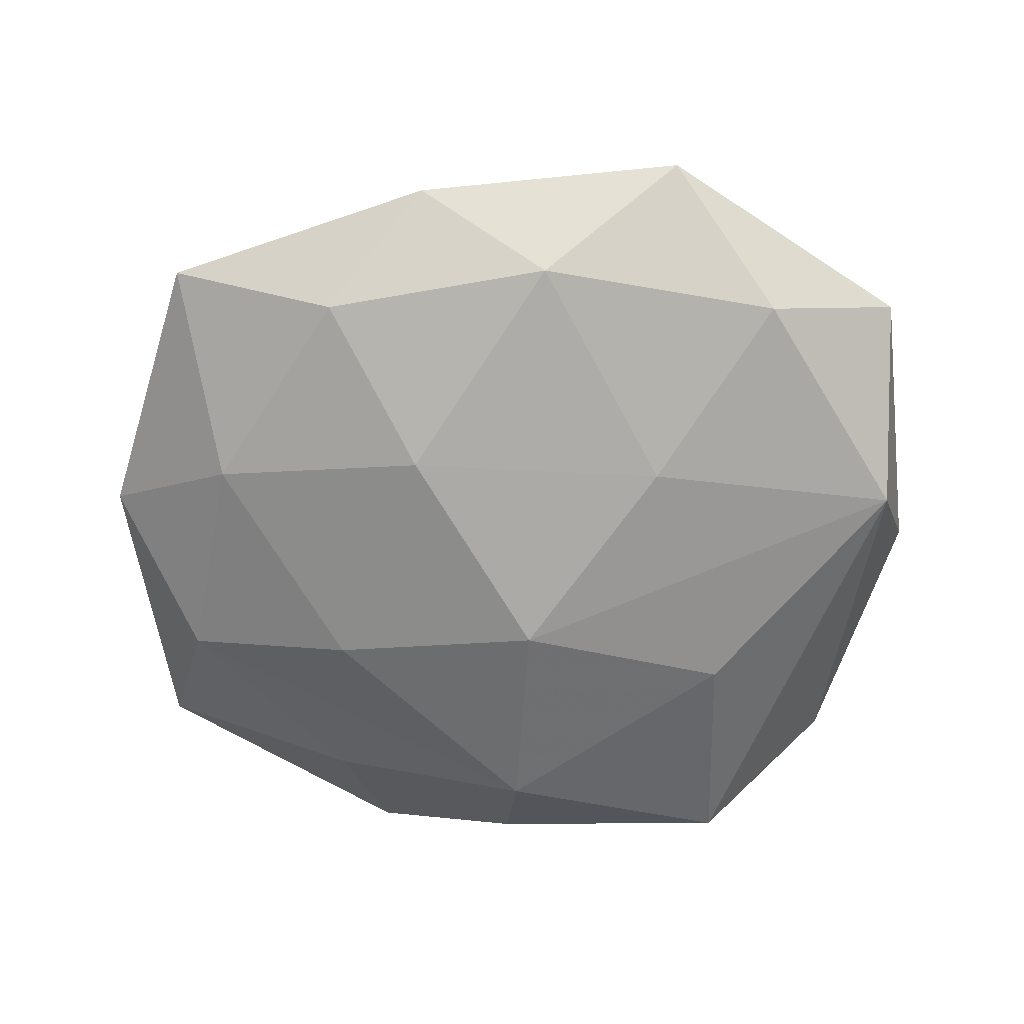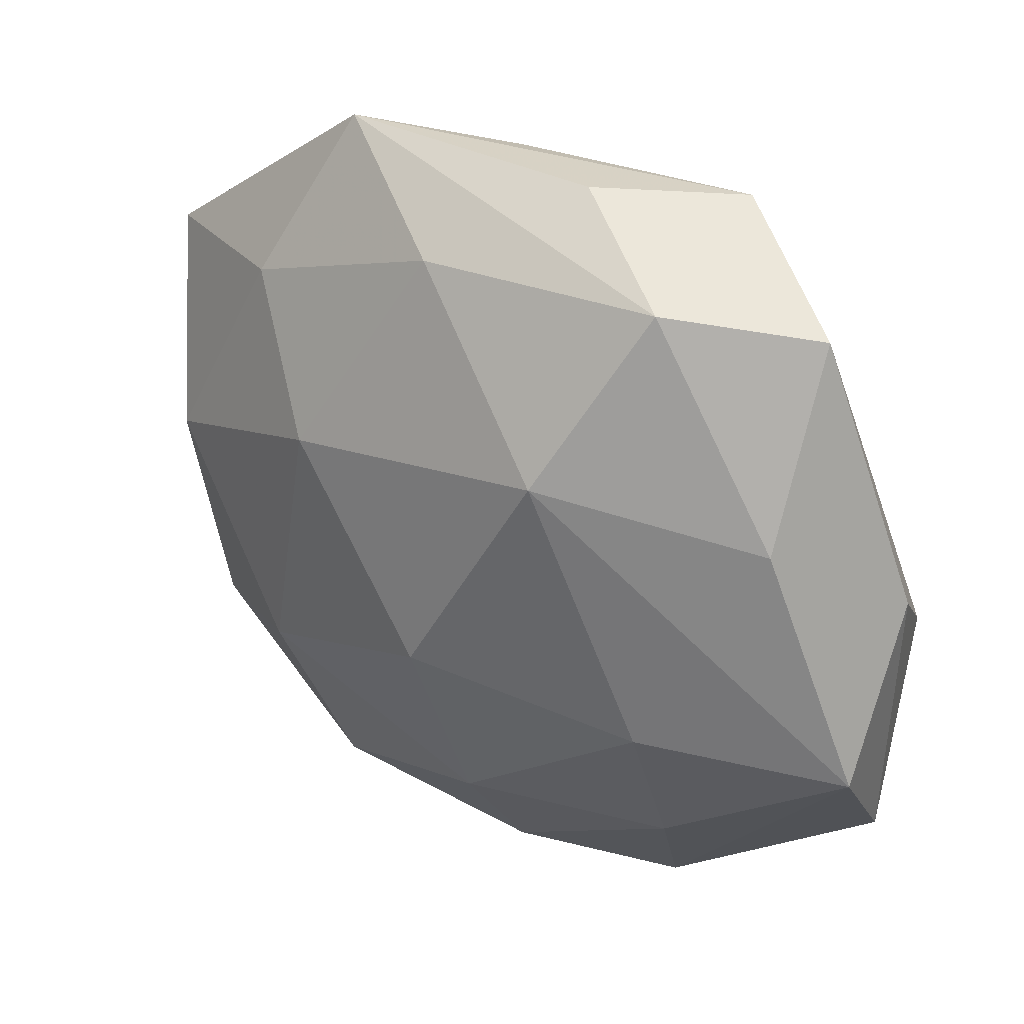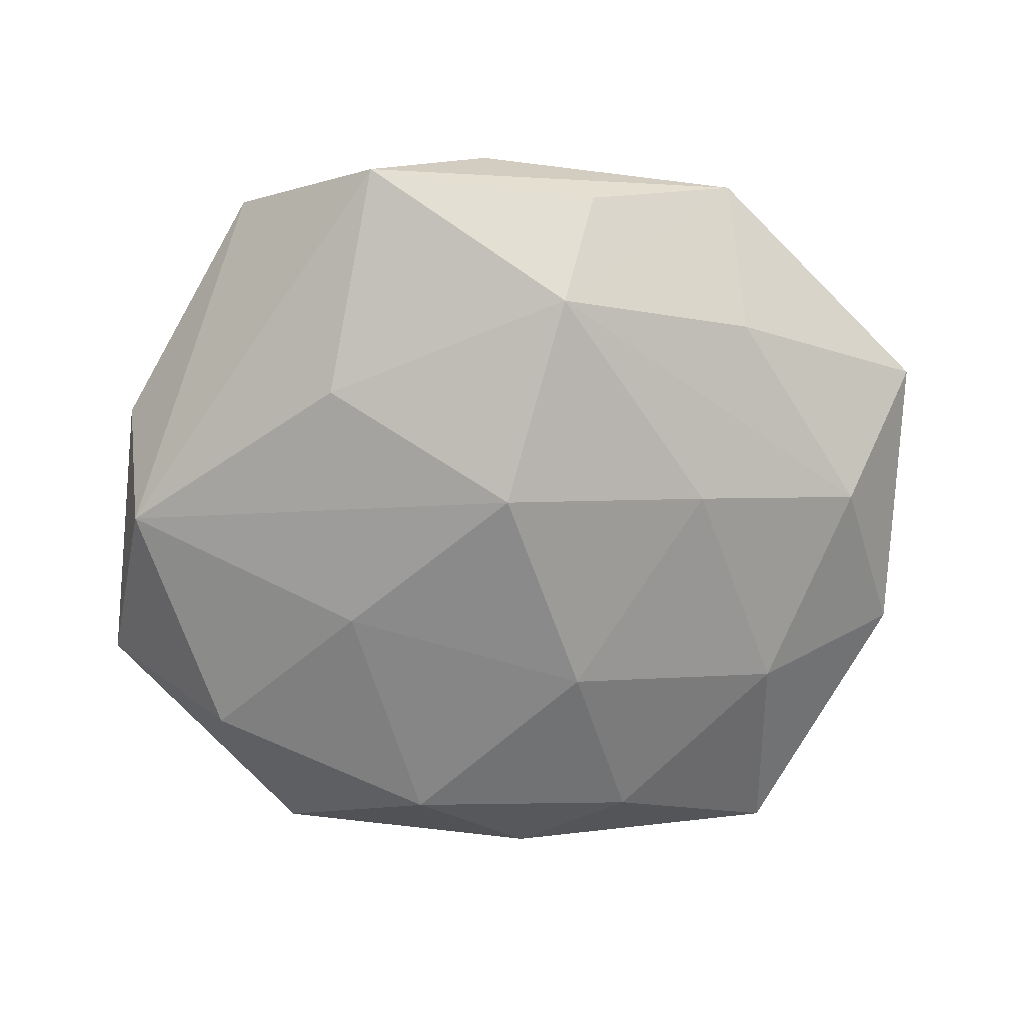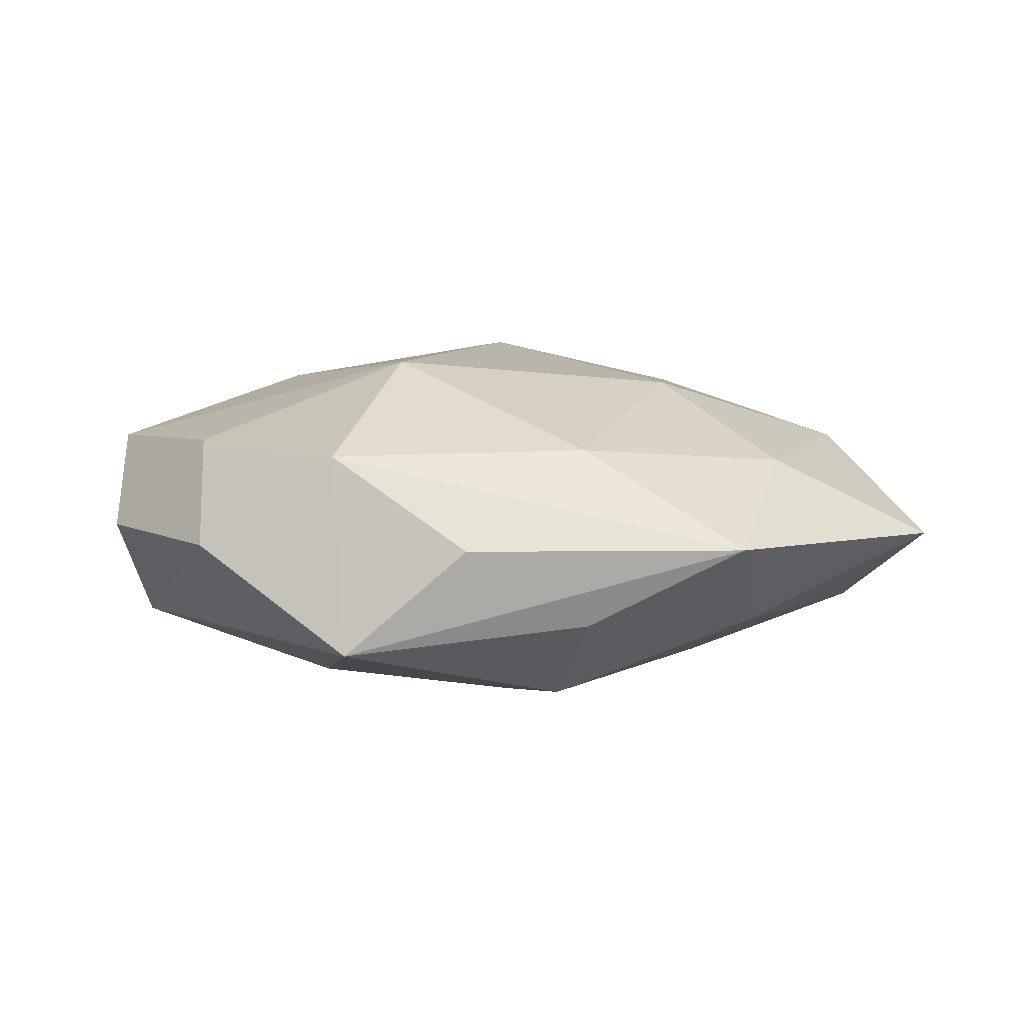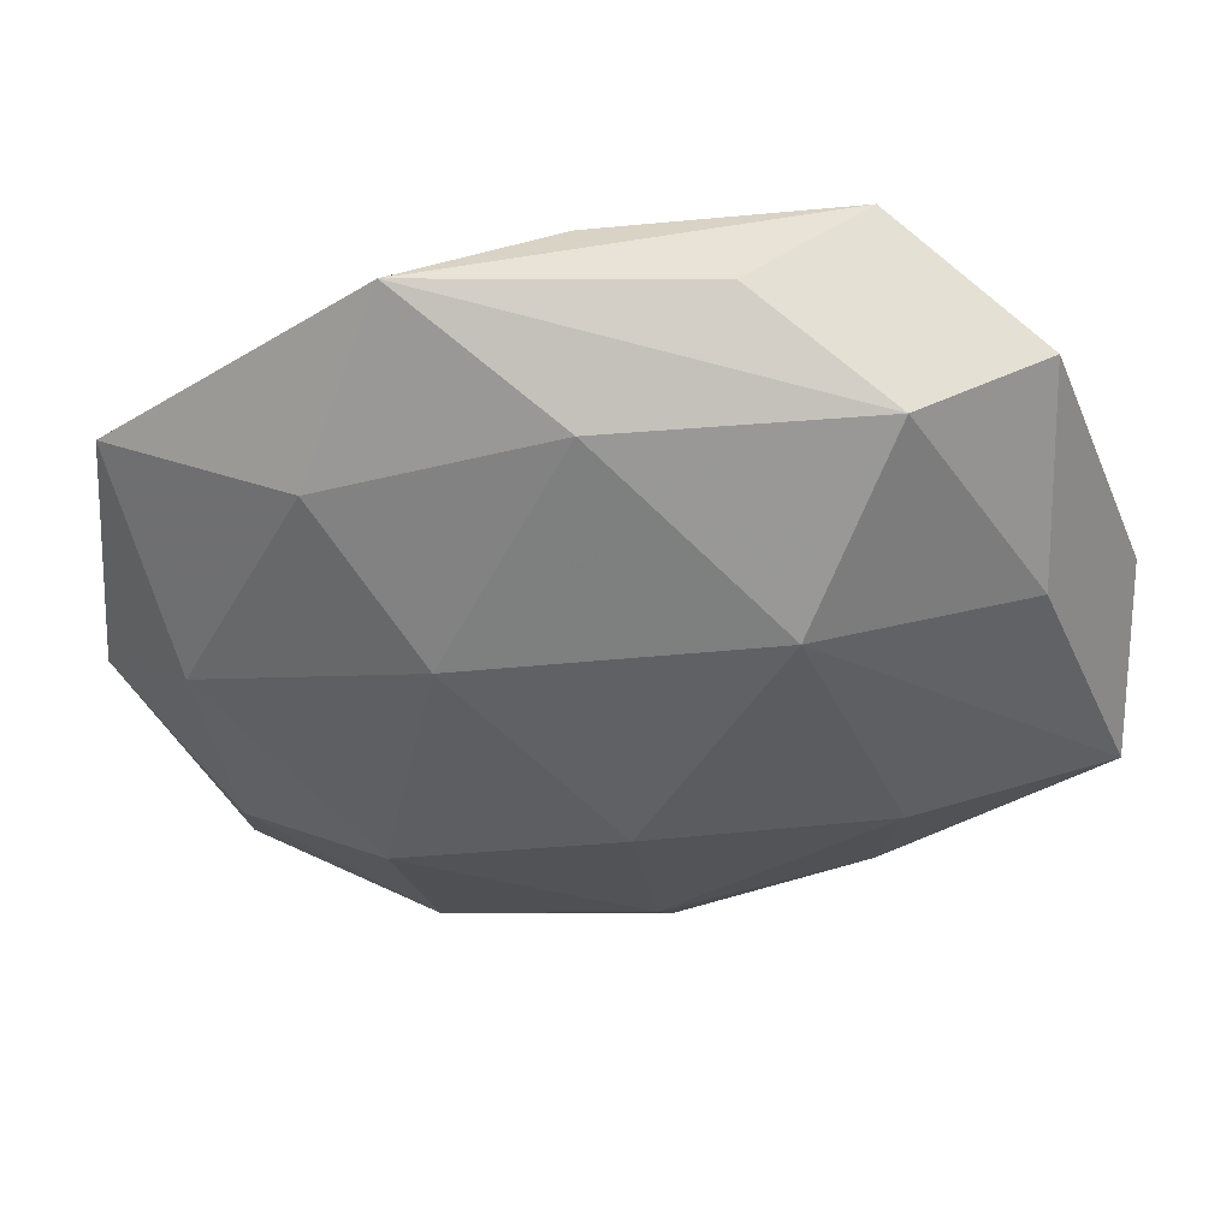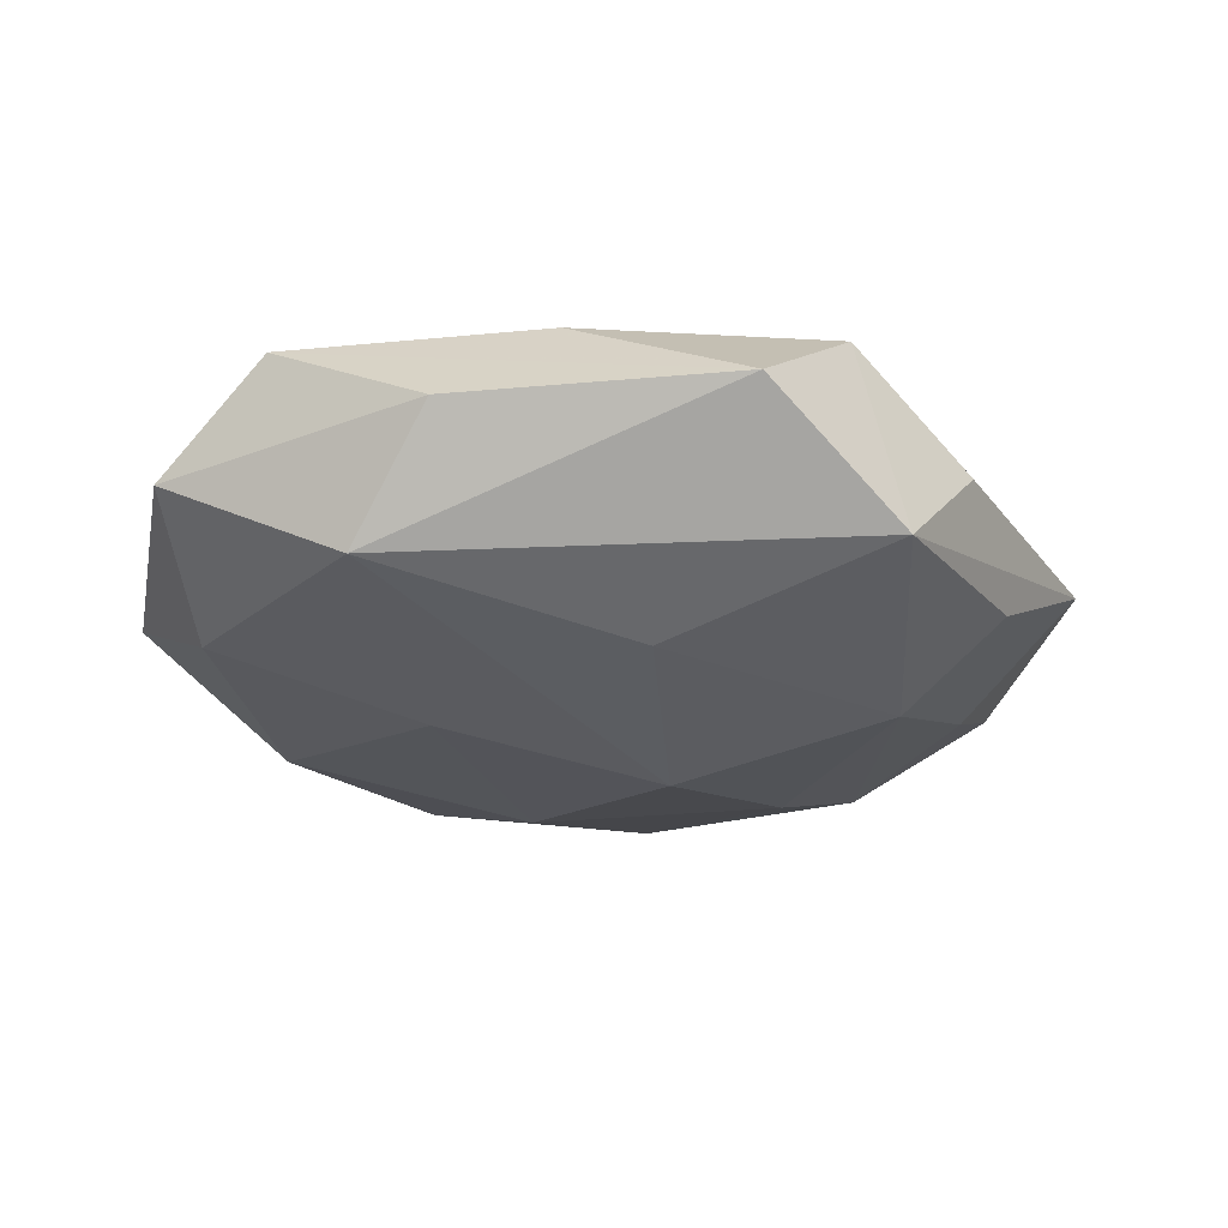
<metadata>
{"format":"obj","ext":"obj","renderer":"f3d","projection":"perspective","resolution":1024,"background":"white","views":[{"elev":-65.0,"azim":3.7,"up":"+Z"},{"elev":32.5,"azim":33.4,"up":"+Y"},{"elev":-73.9,"azim":171.3,"up":"+Z"},{"elev":6.8,"azim":173.2,"up":"+Z"},{"elev":48.9,"azim":-2.2,"up":"+Y"},{"elev":-25.0,"azim":116.4,"up":"+Z"}]}
</metadata>
<code>
v -0.05388 -0.006886 -0.001237
v 0.008282 0.04515 0.001266
v -0.03128 0.02782 0.009508
v -0.01054 -0.04622 -0.002393
v -0.01314 -0.01629 -0.01835
v -0.0216 -0.03928 0.008443
v 0.02572 -0.01191 0.01799
v -0.04459 0.01083 -0.009779
v 0.003503 -0.04351 0.006495
v -0.04117 -0.02167 0.007451
v -0.03805 -0.01382 -0.01192
v 0.04765 -0.02679 -0.001173
v 0.02189 0.04308 -0.01067
v -0.02248 -0.03487 -0.01124
v -0.04408 0.00374 0.01049
v 0.0136 0.01886 0.02122
v -0.00163 -0.008355 0.02252
v -0.005828 0.04339 -0.007756
v 0.02501 -0.03149 0.008495
v -0.05049 0.02615 5.824e-05
v 0.02105 -0.04732 -0.002178
v 0.04555 -0.005077 -0.01257
v -0.02479 0.009593 -0.01693
v -0.02598 -0.01772 0.01675
v -0.003853 0.03183 -0.01764
v 0.04875 -0.01347 0.01001
v -0.01992 0.01263 0.01813
v -0.00626 0.03673 0.01175
v -0.04209 -0.03753 -0.002316
v 0.038 0.03488 0.001114
v 0.001426 -0.03052 0.01531
v 0.04927 0.005625 8.367e-05
v -0.0006376 0.006877 -0.02216
v 0.02281 0.0161 -0.01723
v -0.02318 0.04613 0.001047
v 0.02285 0.03811 0.01142
v 0.0379 0.0136 0.01144
v 0.01636 -0.01268 -0.01794
v 0.004134 -0.03849 -0.01313
v 0.03168 -0.03127 -0.01151
v -0.02729 0.03057 -0.009634
f 20 15 3
f 30 26 32
f 32 26 12
f 17 24 31
f 19 31 9
f 20 8 1
f 1 15 20
f 29 1 11
f 11 1 8
f 20 3 35
f 35 3 28
f 21 19 9
f 12 26 21
f 26 19 21
f 10 24 15
f 10 1 29
f 15 1 10
f 28 16 36
f 36 35 28
f 30 13 36
f 7 16 17
f 26 16 7
f 17 31 7
f 7 19 26
f 31 19 7
f 27 16 28
f 28 3 27
f 17 16 27
f 27 3 15
f 27 24 17
f 15 24 27
f 22 32 12
f 22 13 30
f 30 32 22
f 9 31 6
f 6 31 24
f 6 10 29
f 24 10 6
f 39 21 4
f 4 21 9
f 4 6 29
f 9 6 4
f 37 16 26
f 37 36 16
f 37 26 30
f 30 36 37
f 13 35 2
f 2 36 13
f 35 36 2
f 34 22 33
f 13 22 34
f 33 25 34
f 34 25 13
f 33 22 38
f 38 5 33
f 39 5 38
f 29 11 14
f 11 5 14
f 14 5 39
f 14 4 29
f 39 4 14
f 20 35 41
f 35 25 41
f 41 8 20
f 41 25 8
f 23 25 33
f 8 25 23
f 23 11 8
f 33 5 23
f 23 5 11
f 18 35 13
f 13 25 18
f 18 25 35
f 39 38 40
f 40 38 22
f 40 21 39
f 12 21 40
f 40 22 12

</code>
